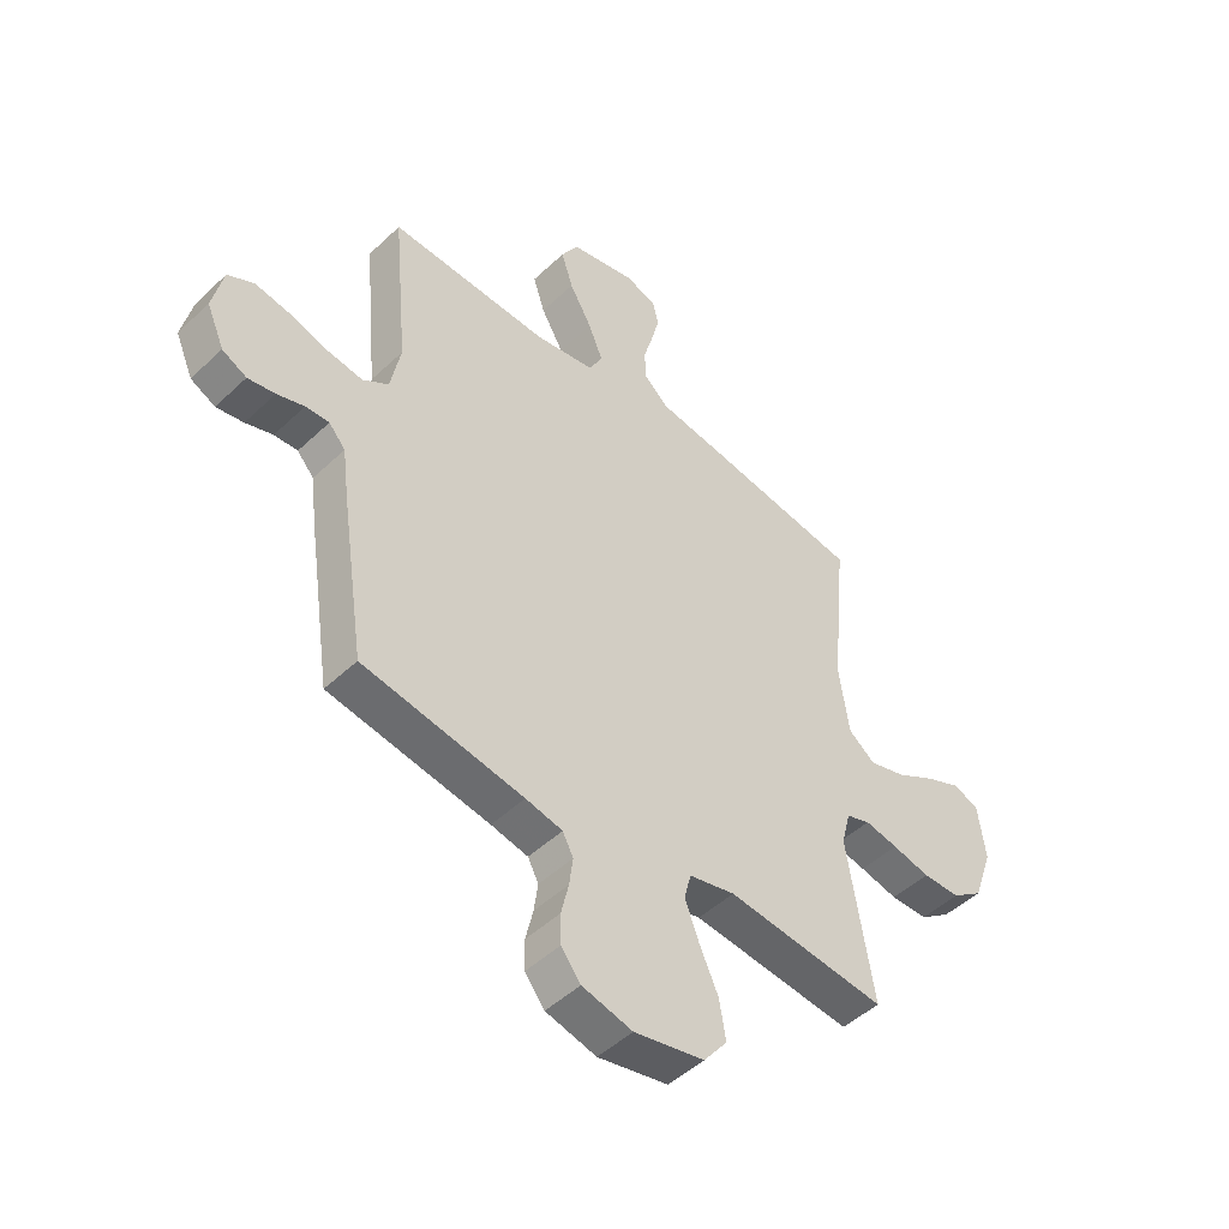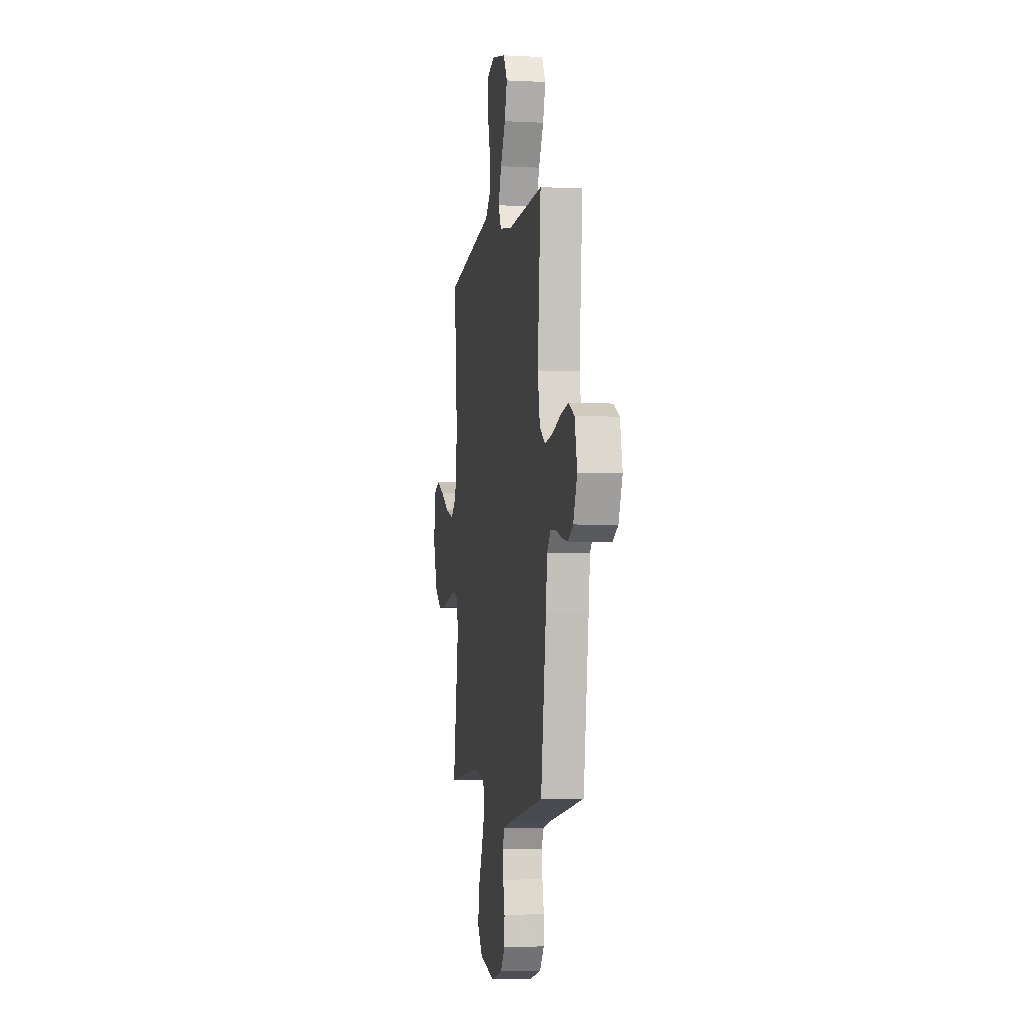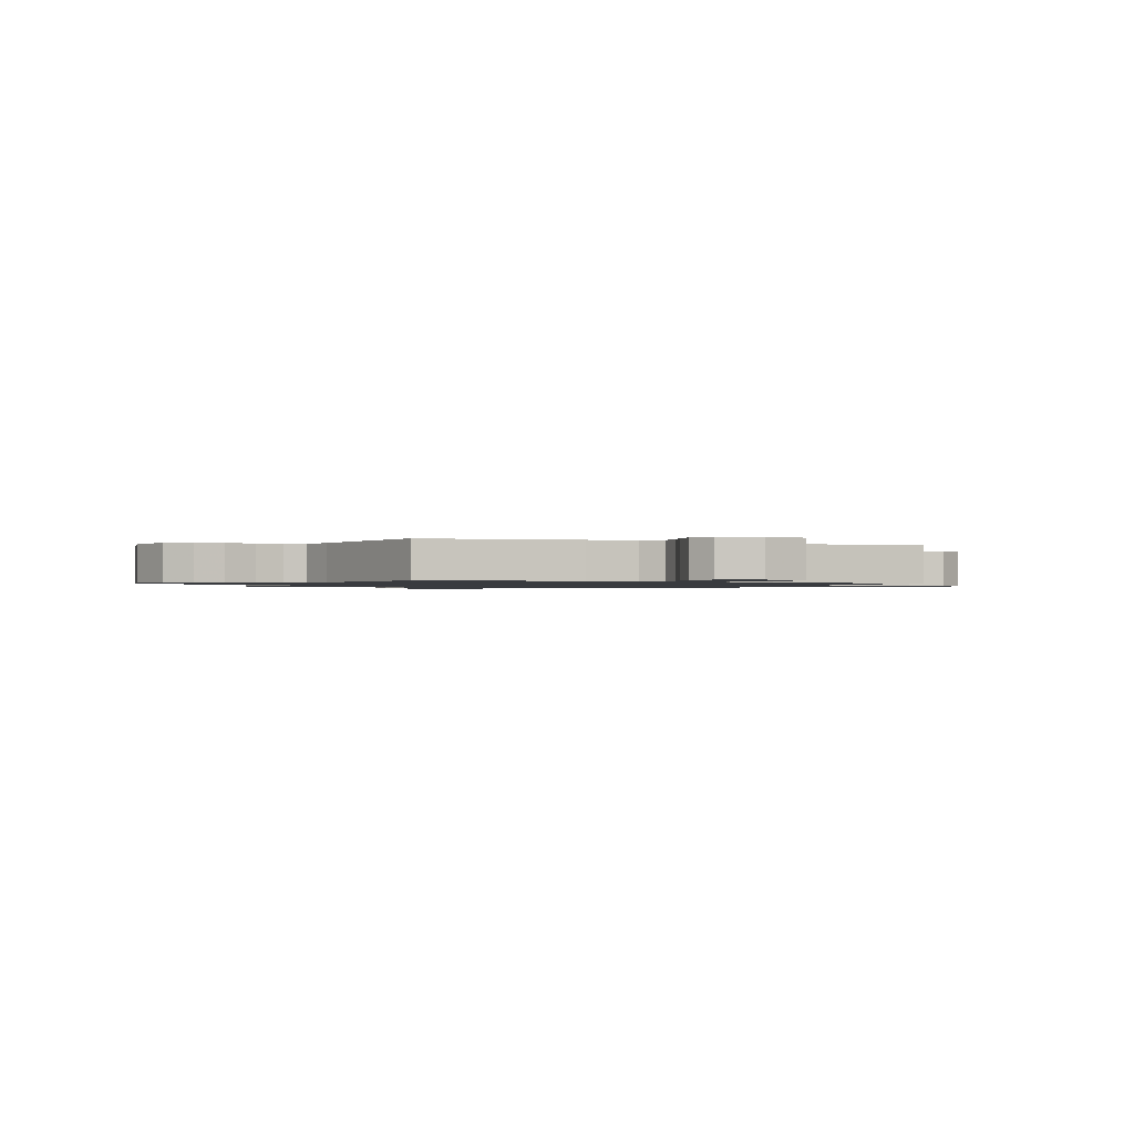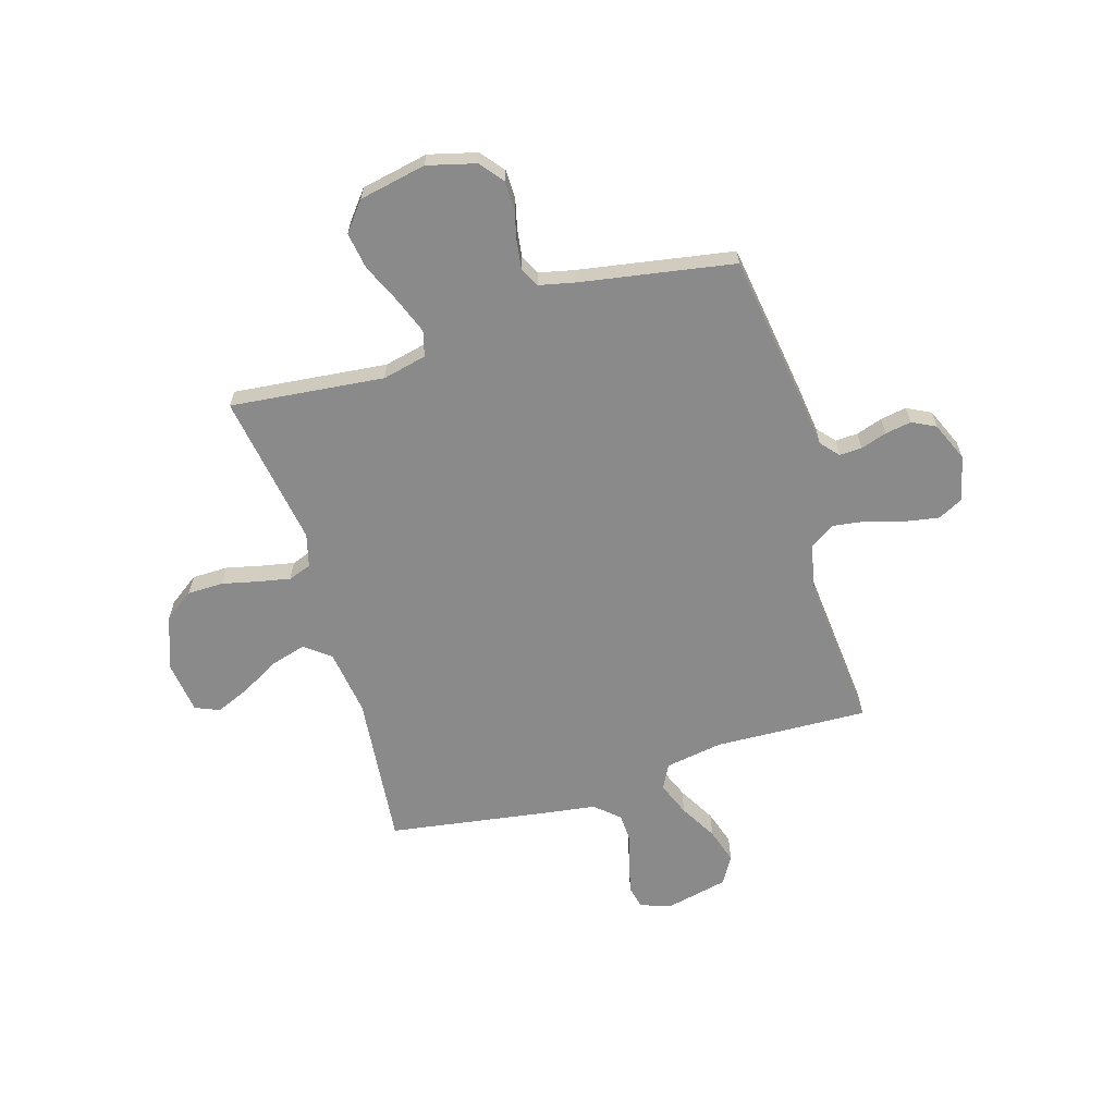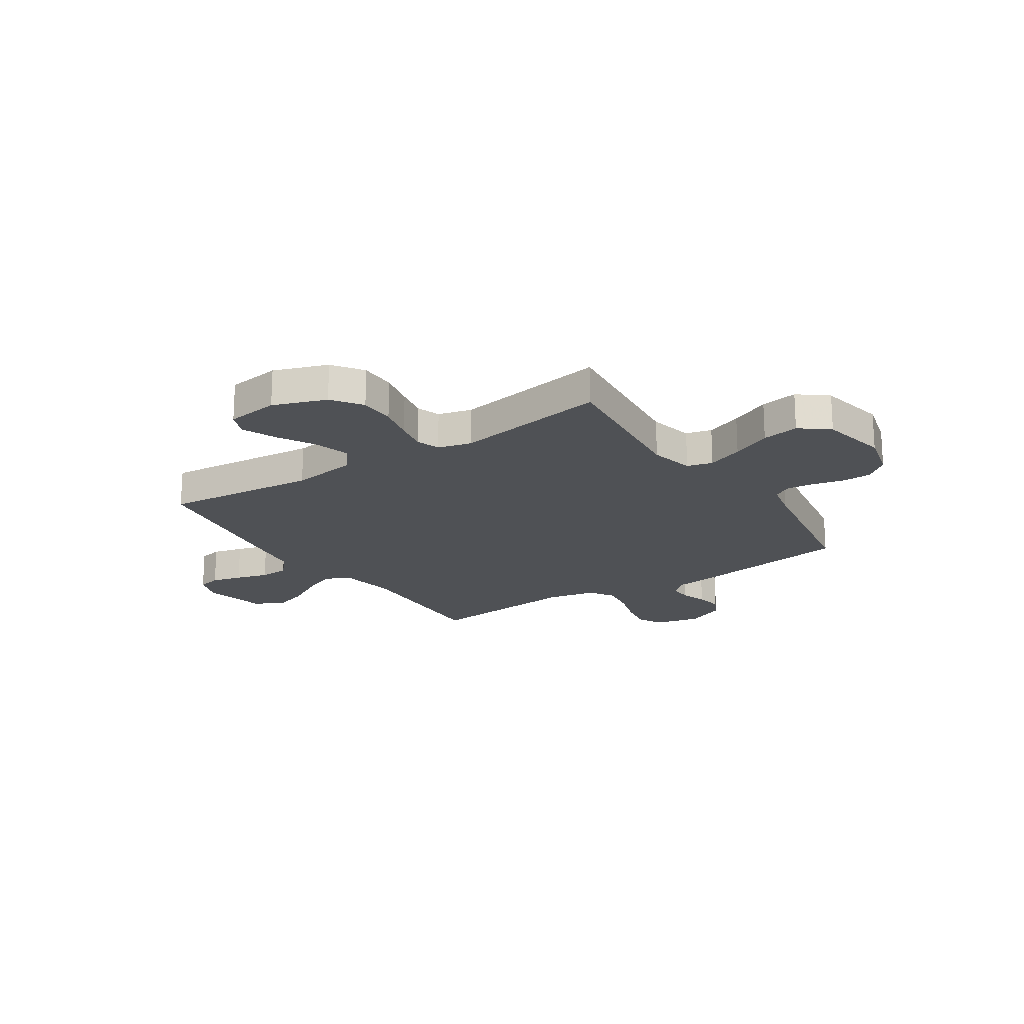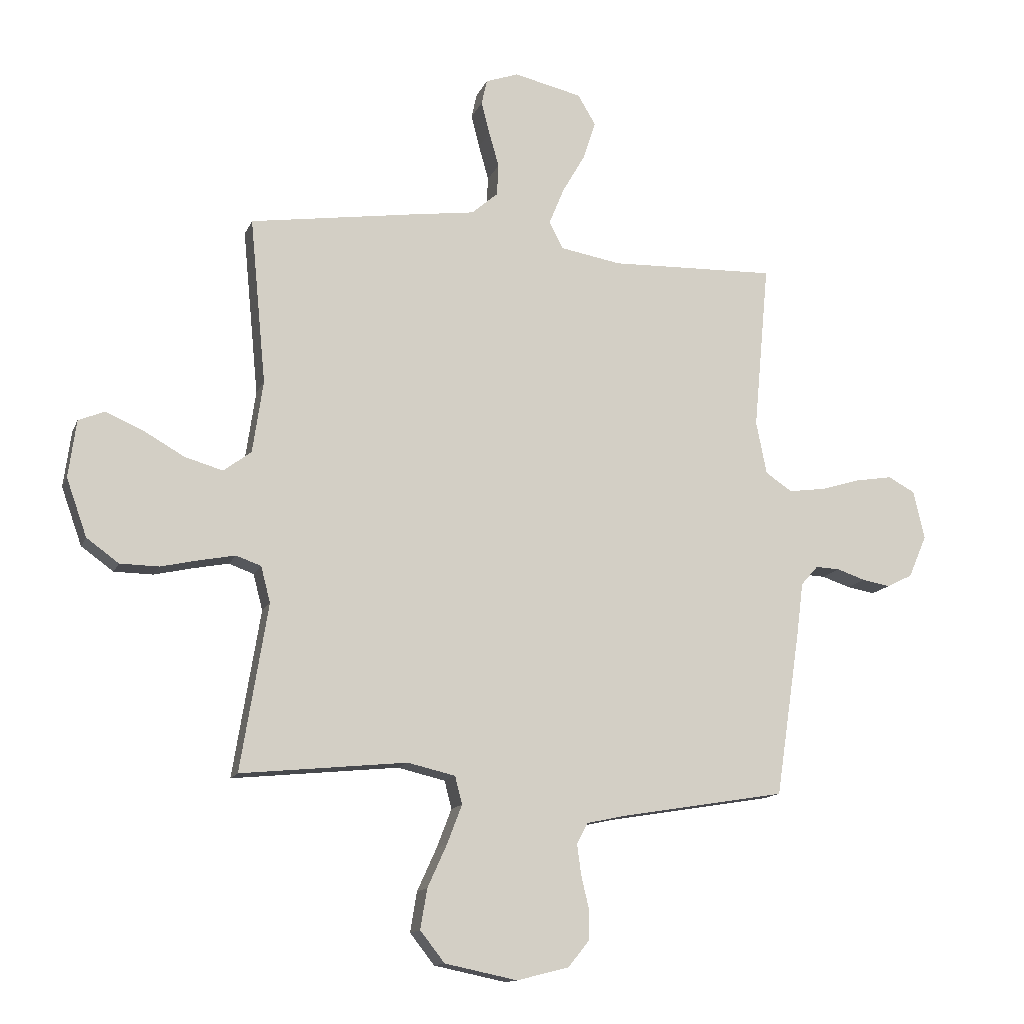
<metadata>
{"format":"obj","ext":"obj","renderer":"f3d","projection":"perspective","resolution":1024,"background":"white","views":[{"elev":-48.1,"azim":-43.5,"up":"+Z"},{"elev":-4.4,"azim":-99.4,"up":"+Z"},{"elev":-1.1,"azim":-113.6,"up":"+Y"},{"elev":-63.6,"azim":-163.5,"up":"+Y"},{"elev":-19.8,"azim":123.4,"up":"+Y"},{"elev":-13.4,"azim":163.2,"up":"+Z"}]}
</metadata>
<code>
v -0.5 0.07 -0.5
v -0.545 0.07 -0.2
v -0.557 0.07 -0.106
v -0.588 0.07 -0.071
v -0.632 0.07 -0.073
v -0.683 0.07 -0.09
v -0.734 0.07 -0.099
v -0.78 0.07 -0.076
v -0.813 0.07 0
v -0.793 0.07 0.088
v -0.744 0.07 0.114
v -0.678 0.07 0.103
v -0.605 0.07 0.081
v -0.539 0.07 0.072
v -0.491 0.07 0.104
v -0.472 0.07 0.2
v -0.5 0.07 0.5
v -0.2 0.07 0.49
v -0.089 0.07 0.509
v -0.064 0.07 0.557
v -0.091 0.07 0.623
v -0.133 0.07 0.696
v -0.155 0.07 0.765
v -0.123 0.07 0.819
v 0 0.07 0.847
v 0.059 0.07 0.826
v 0.069 0.07 0.781
v 0.054 0.07 0.722
v 0.036 0.07 0.659
v 0.039 0.07 0.602
v 0.086 0.07 0.561
v 0.2 0.07 0.545
v 0.5 0.07 0.5
v 0.471 0.07 0.2
v 0.49 0.07 0.07
v 0.54 0.07 0.032
v 0.609 0.07 0.052
v 0.683 0.07 0.094
v 0.75 0.07 0.123
v 0.797 0.07 0.103
v 0.811 0.07 0
v 0.774 0.07 -0.104
v 0.716 0.07 -0.146
v 0.646 0.07 -0.147
v 0.575 0.07 -0.131
v 0.513 0.07 -0.119
v 0.468 0.07 -0.135
v 0.451 0.07 -0.2
v 0.5 0.07 -0.5
v 0.2 0.07 -0.47
v 0.114 0.07 -0.49
v 0.101 0.07 -0.54
v 0.128 0.07 -0.61
v 0.163 0.07 -0.687
v 0.175 0.07 -0.759
v 0.131 0.07 -0.815
v 0 0.07 -0.842
v -0.094 0.07 -0.818
v -0.131 0.07 -0.772
v -0.132 0.07 -0.716
v -0.118 0.07 -0.656
v -0.111 0.07 -0.603
v -0.131 0.07 -0.565
v -0.2 0.07 -0.55
v -0.5 0 -0.5
v -0.545 0 -0.2
v -0.557 0 -0.106
v -0.588 0 -0.071
v -0.632 0 -0.073
v -0.683 0 -0.09
v -0.734 0 -0.099
v -0.78 0 -0.076
v -0.813 0 0
v -0.793 0 0.088
v -0.744 0 0.114
v -0.678 0 0.103
v -0.605 0 0.081
v -0.539 0 0.072
v -0.491 0 0.104
v -0.472 0 0.2
v -0.5 0 0.5
v -0.2 0 0.49
v -0.089 0 0.509
v -0.064 0 0.557
v -0.091 0 0.623
v -0.133 0 0.696
v -0.155 0 0.765
v -0.123 0 0.819
v 0 0 0.847
v 0.059 0 0.826
v 0.069 0 0.781
v 0.054 0 0.722
v 0.036 0 0.659
v 0.039 0 0.602
v 0.086 0 0.561
v 0.2 0 0.545
v 0.5 0 0.5
v 0.471 0 0.2
v 0.49 0 0.07
v 0.54 0 0.032
v 0.609 0 0.052
v 0.683 0 0.094
v 0.75 0 0.123
v 0.797 0 0.103
v 0.811 0 0
v 0.774 0 -0.104
v 0.716 0 -0.146
v 0.646 0 -0.147
v 0.575 0 -0.131
v 0.513 0 -0.119
v 0.468 0 -0.135
v 0.451 0 -0.2
v 0.5 0 -0.5
v 0.2 0 -0.47
v 0.114 0 -0.49
v 0.101 0 -0.54
v 0.128 0 -0.61
v 0.163 0 -0.687
v 0.175 0 -0.759
v 0.131 0 -0.815
v 0 0 -0.842
v -0.094 0 -0.818
v -0.131 0 -0.772
v -0.132 0 -0.716
v -0.118 0 -0.656
v -0.111 0 -0.603
v -0.131 0 -0.565
v -0.2 0 -0.55
f 59 60 61
f 58 59 61
f 57 58 61
f 56 57 61
f 55 56 61
f 54 55 61
f 53 54 61
f 52 53 61 62
f 51 52 62 63
f 48 49 50
f 47 48 50 51
f 43 44 45
f 42 43 45
f 41 42 45
f 40 41 45
f 39 40 45
f 38 39 45
f 37 38 45
f 36 37 45 46
f 35 36 46 47
f 31 32 33 34
f 51 63 64
f 47 51 64
f 35 47 64
f 34 35 64
f 31 34 64
f 30 31 64
f 27 28 29
f 26 27 29
f 25 26 29
f 24 25 29
f 23 24 29
f 22 23 29
f 21 22 29
f 16 17 18
f 15 16 18 19
f 11 12 13
f 10 11 13
f 9 10 13
f 8 9 13
f 7 8 13
f 6 7 13
f 5 6 13
f 4 5 13 14
f 3 4 14 15
f 3 15 19
f 2 3 19
f 1 2 19
f 20 21 29 30
f 20 30 64
f 19 20 64
f 1 19 64
f 125 124 123
f 125 123 122
f 125 122 121
f 125 121 120
f 125 120 119
f 125 119 118
f 125 118 117
f 126 125 117 116
f 127 126 116 115
f 114 113 112
f 115 114 112 111
f 109 108 107
f 109 107 106
f 109 106 105
f 109 105 104
f 109 104 103
f 109 103 102
f 109 102 101
f 110 109 101 100
f 111 110 100 99
f 98 97 96 95
f 128 127 115
f 128 115 111
f 128 111 99
f 128 99 98
f 128 98 95
f 128 95 94
f 93 92 91
f 93 91 90
f 93 90 89
f 93 89 88
f 93 88 87
f 93 87 86
f 93 86 85
f 82 81 80
f 83 82 80 79
f 77 76 75
f 77 75 74
f 77 74 73
f 77 73 72
f 77 72 71
f 77 71 70
f 77 70 69
f 78 77 69 68
f 79 78 68 67
f 83 79 67
f 83 67 66
f 83 66 65
f 94 93 85 84
f 128 94 84
f 128 84 83
f 128 83 65
f 1 65 66 2
f 2 66 67 3
f 3 67 68 4
f 4 68 69 5
f 5 69 70 6
f 6 70 71 7
f 7 71 72 8
f 8 72 73 9
f 9 73 74 10
f 10 74 75 11
f 11 75 76 12
f 12 76 77 13
f 13 77 78 14
f 14 78 79 15
f 15 79 80 16
f 16 80 81 17
f 17 81 82 18
f 18 82 83 19
f 19 83 84 20
f 20 84 85 21
f 21 85 86 22
f 22 86 87 23
f 23 87 88 24
f 24 88 89 25
f 25 89 90 26
f 26 90 91 27
f 27 91 92 28
f 28 92 93 29
f 29 93 94 30
f 30 94 95 31
f 31 95 96 32
f 32 96 97 33
f 33 97 98 34
f 34 98 99 35
f 35 99 100 36
f 36 100 101 37
f 37 101 102 38
f 38 102 103 39
f 39 103 104 40
f 40 104 105 41
f 41 105 106 42
f 42 106 107 43
f 43 107 108 44
f 44 108 109 45
f 45 109 110 46
f 46 110 111 47
f 47 111 112 48
f 48 112 113 49
f 49 113 114 50
f 50 114 115 51
f 51 115 116 52
f 52 116 117 53
f 53 117 118 54
f 54 118 119 55
f 55 119 120 56
f 56 120 121 57
f 57 121 122 58
f 58 122 123 59
f 59 123 124 60
f 60 124 125 61
f 61 125 126 62
f 62 126 127 63
f 63 127 128 64
f 64 128 65 1

</code>
